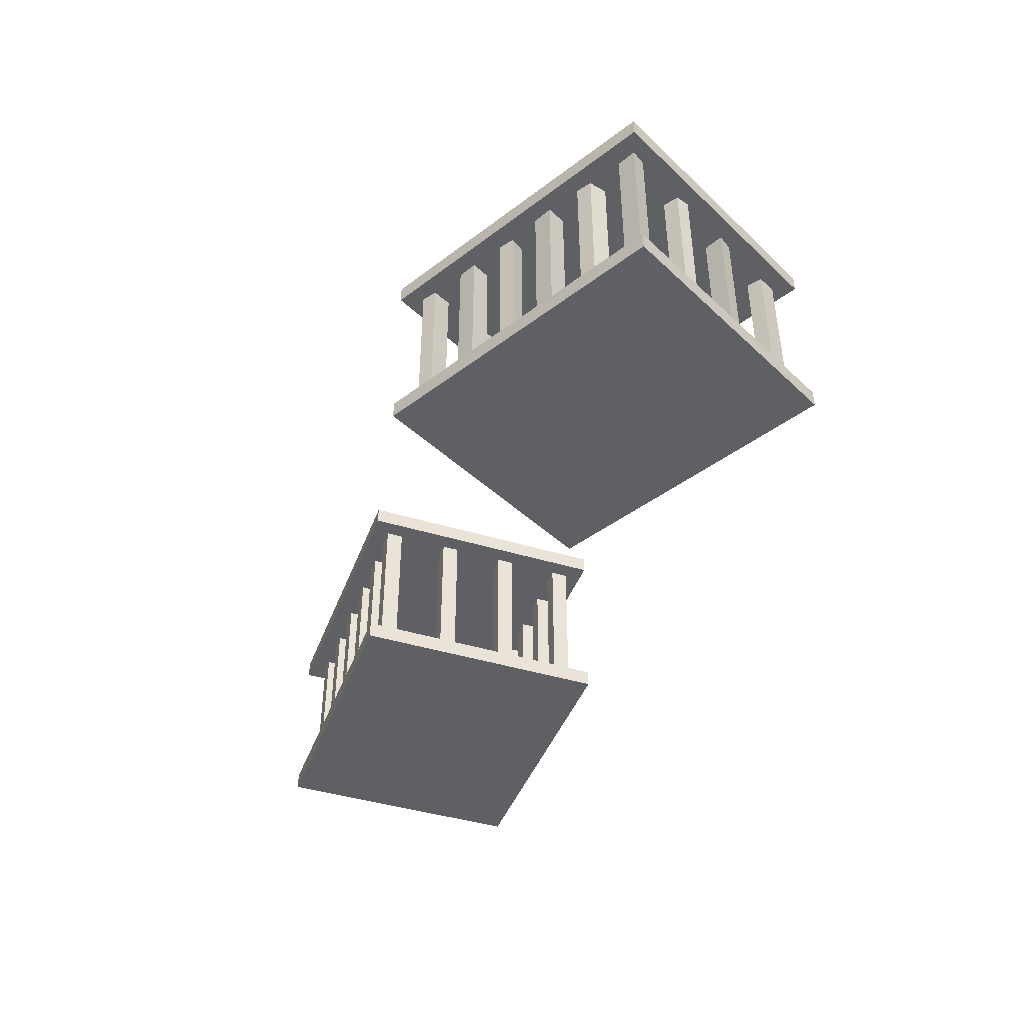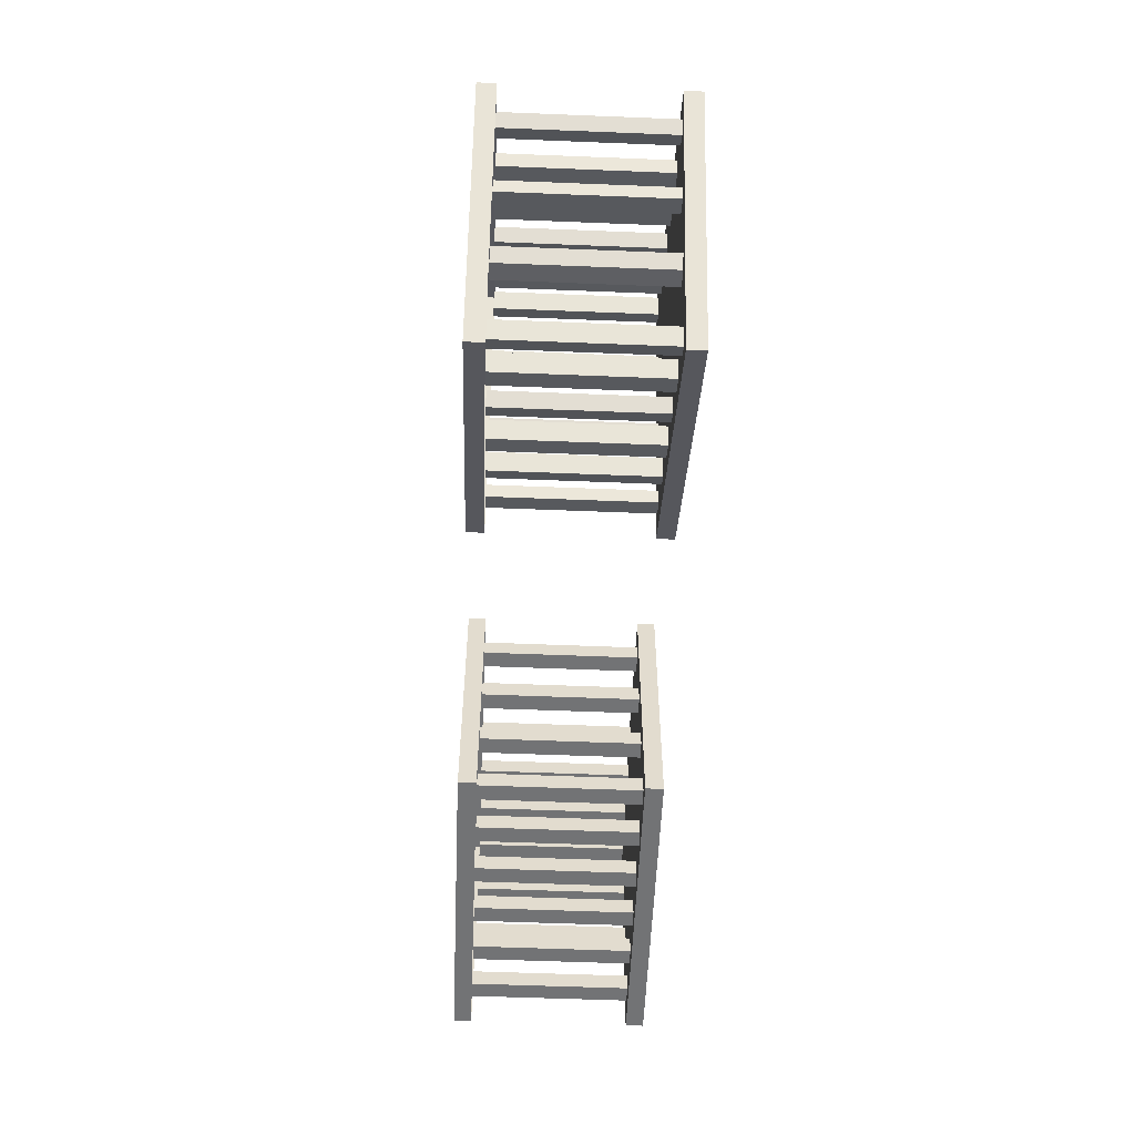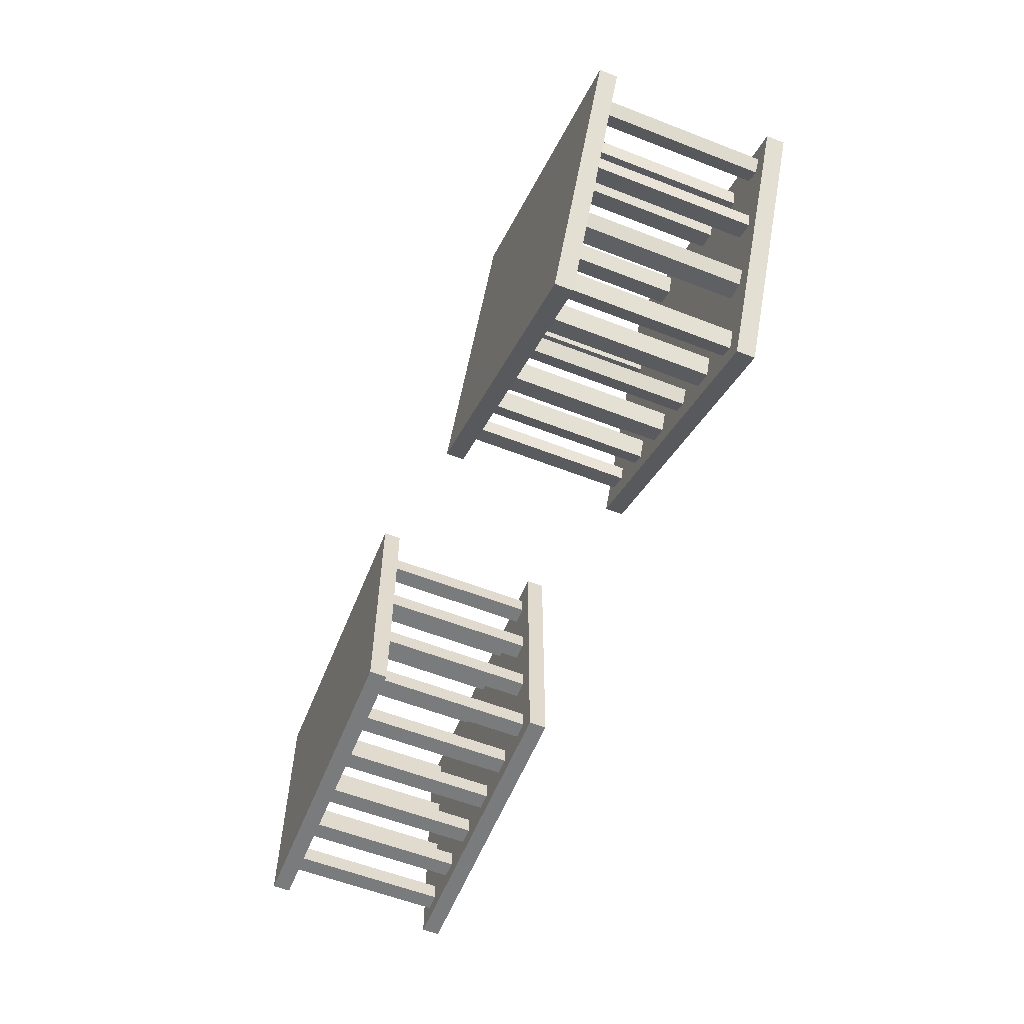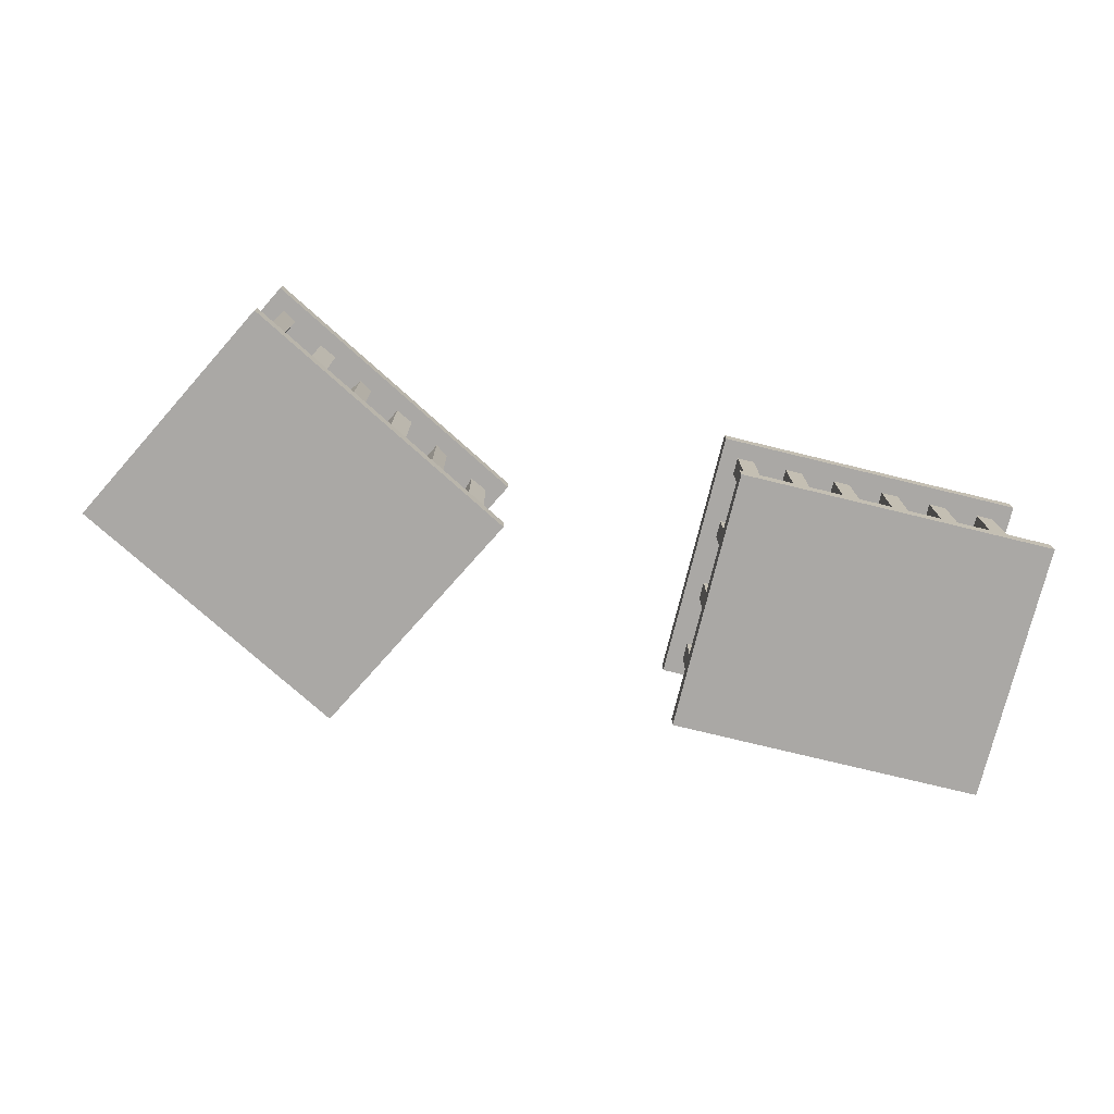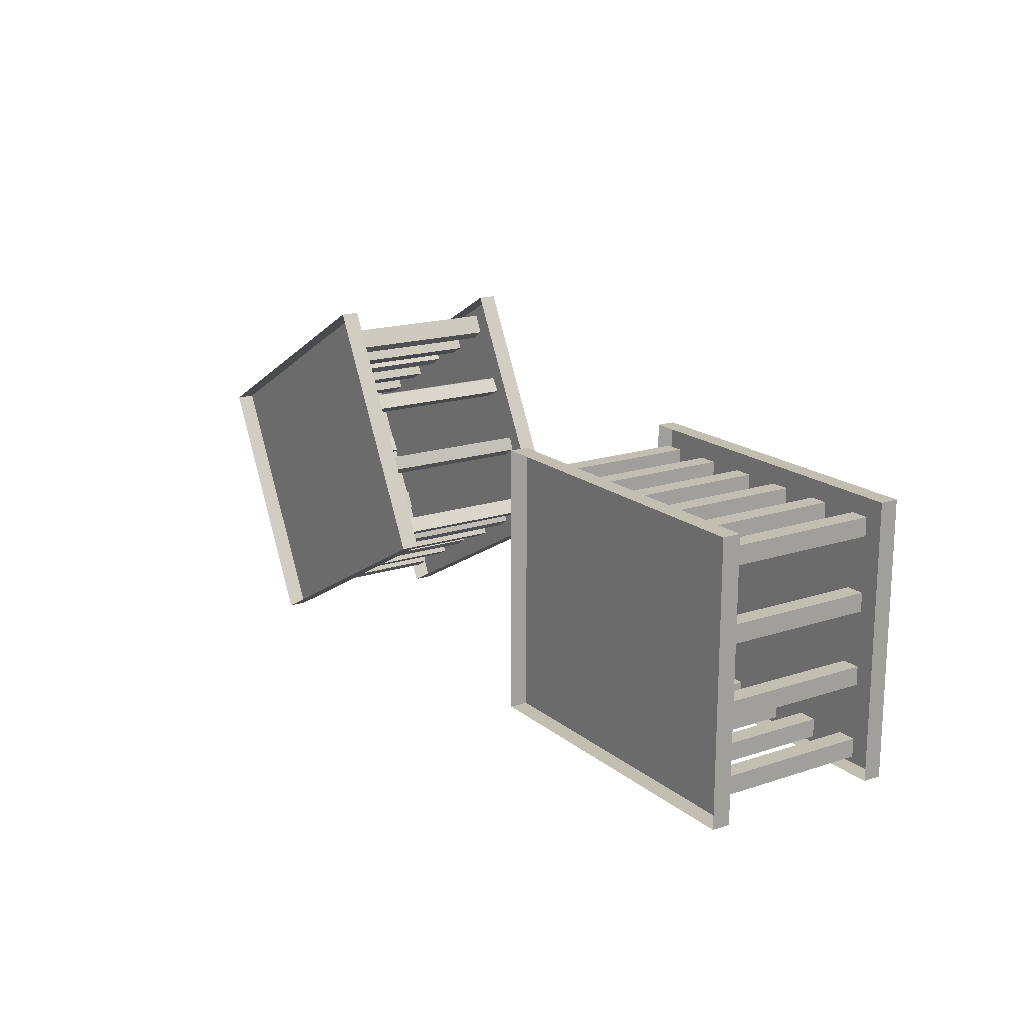
<metadata>
{"format":"obj","ext":"obj","renderer":"f3d","projection":"perspective","resolution":1024,"background":"white","views":[{"elev":-43.2,"azim":70.2,"up":"+Y"},{"elev":-55.8,"azim":87.6,"up":"+Z"},{"elev":-58.3,"azim":68.1,"up":"+Z"},{"elev":-75.2,"azim":166.3,"up":"+Y"},{"elev":17.4,"azim":-123.1,"up":"+Z"}]}
</metadata>
<code>
v -0.4219 -0.7812 -0.1719
v -0.4219 -0.7812 -0.2031
v -0.4219 -1.062 -0.2031
v -0.4219 -1.062 -0.1719
v -0.3906 -0.7812 -0.1719
v -0.3906 -1.062 -0.1719
v -0.3906 -0.7812 -0.2031
v -0.3906 -1.062 -0.2031
v -0.8906 -0.7812 -0.1719
v -0.8906 -0.7812 -0.2031
v -0.8906 -1.062 -0.2031
v -0.8906 -1.062 -0.1719
v -0.8594 -0.7812 -0.1719
v -0.8594 -1.062 -0.1719
v -0.8594 -0.7812 -0.2031
v -0.8594 -1.062 -0.2031
v -0.8906 -0.7812 -0.04688
v -0.8906 -0.7812 -0.07812
v -0.8906 -1.062 -0.07812
v -0.8906 -1.062 -0.04688
v -0.8594 -0.7812 -0.04688
v -0.8594 -1.062 -0.04688
v -0.8594 -0.7812 -0.07812
v -0.8594 -1.062 -0.07812
v -0.4219 -0.7812 -0.04688
v -0.4219 -0.7812 -0.07812
v -0.4219 -1.062 -0.07812
v -0.4219 -1.062 -0.04688
v -0.3906 -0.7812 -0.04688
v -0.3906 -1.062 -0.04688
v -0.3906 -0.7812 -0.07812
v -0.3906 -1.062 -0.07812
v -0.8906 -0.7812 0.2031
v -0.8906 -0.7812 0.1719
v -0.8906 -1.062 0.1719
v -0.8906 -1.062 0.2031
v -0.8594 -0.7812 0.2031
v -0.8594 -1.062 0.2031
v -0.8594 -0.7812 0.1719
v -0.8594 -1.062 0.1719
v -0.4219 -0.7812 0.2031
v -0.4219 -0.7812 0.1719
v -0.4219 -1.062 0.1719
v -0.4219 -1.062 0.2031
v -0.3906 -0.7812 0.2031
v -0.3906 -1.062 0.2031
v -0.3906 -0.7812 0.1719
v -0.3906 -1.062 0.1719
v -0.4219 -0.7812 0.07812
v -0.4219 -0.7812 0.04688
v -0.4219 -1.062 0.04688
v -0.4219 -1.062 0.07812
v -0.3906 -0.7812 0.07812
v -0.3906 -1.062 0.07812
v -0.3906 -0.7812 0.04688
v -0.3906 -1.062 0.04688
v -0.8906 -0.7812 0.07812
v -0.8906 -0.7812 0.04688
v -0.8906 -1.062 0.04688
v -0.8906 -1.062 0.07812
v -0.8594 -0.7812 0.07812
v -0.8594 -1.062 0.07812
v -0.8594 -0.7812 0.04688
v -0.8594 -1.062 0.04688
v -0.7969 -0.7812 -0.1719
v -0.7969 -0.7812 -0.2031
v -0.7969 -1.062 -0.2031
v -0.7969 -1.062 -0.1719
v -0.7656 -0.7812 -0.1719
v -0.7656 -1.062 -0.1719
v -0.7656 -0.7812 -0.2031
v -0.7656 -1.062 -0.2031
v -0.6094 -0.7812 -0.1719
v -0.6094 -0.7812 -0.2031
v -0.6094 -1.062 -0.2031
v -0.6094 -1.062 -0.1719
v -0.5781 -0.7812 -0.1719
v -0.5781 -1.062 -0.1719
v -0.5781 -0.7812 -0.2031
v -0.5781 -1.062 -0.2031
v -0.7031 -0.7812 -0.1719
v -0.7031 -0.7812 -0.2031
v -0.7031 -1.062 -0.2031
v -0.7031 -1.062 -0.1719
v -0.6719 -0.7812 -0.1719
v -0.6719 -1.062 -0.1719
v -0.6719 -0.7812 -0.2031
v -0.6719 -1.062 -0.2031
v -0.5156 -0.7812 -0.1719
v -0.5156 -0.7812 -0.2031
v -0.5156 -1.062 -0.2031
v -0.5156 -1.062 -0.1719
v -0.4844 -0.7812 -0.1719
v -0.4844 -1.062 -0.1719
v -0.4844 -0.7812 -0.2031
v -0.4844 -1.062 -0.2031
v -0.5156 -0.7812 0.2031
v -0.5156 -0.7812 0.1719
v -0.5156 -1.062 0.1719
v -0.5156 -1.062 0.2031
v -0.4844 -0.7812 0.2031
v -0.4844 -1.062 0.2031
v -0.4844 -0.7812 0.1719
v -0.4844 -1.062 0.1719
v -0.6094 -0.7812 0.2031
v -0.6094 -0.7812 0.1719
v -0.6094 -1.062 0.1719
v -0.6094 -1.062 0.2031
v -0.5781 -0.7812 0.2031
v -0.5781 -1.062 0.2031
v -0.5781 -0.7812 0.1719
v -0.5781 -1.062 0.1719
v -0.7031 -0.7812 0.2031
v -0.7031 -0.7812 0.1719
v -0.7031 -1.062 0.1719
v -0.7031 -1.062 0.2031
v -0.6719 -0.7812 0.2031
v -0.6719 -1.062 0.2031
v -0.6719 -0.7812 0.1719
v -0.6719 -1.062 0.1719
v -0.7969 -0.7812 0.2031
v -0.7969 -0.7812 0.1719
v -0.7969 -1.062 0.1719
v -0.7969 -1.062 0.2031
v -0.7656 -0.7812 0.2031
v -0.7656 -1.062 0.2031
v -0.7656 -0.7812 0.1719
v -0.7656 -1.062 0.1719
v -0.9219 -1.094 -0.2344
v -0.3594 -1.094 -0.2344
v -0.3594 -1.094 0.2344
v -0.9219 -1.094 0.2344
v -0.9219 -1.062 -0.2344
v -0.3594 -1.062 -0.2344
v -0.3594 -1.062 0.2344
v -0.9219 -1.062 0.2344
v -0.9219 -0.7812 -0.2344
v -0.3594 -0.7812 -0.2344
v -0.3594 -0.7812 0.2344
v -0.9219 -0.7812 0.2344
v -0.9219 -0.75 -0.2344
v -0.3594 -0.75 -0.2344
v -0.3594 -0.75 0.2344
v -0.9219 -0.75 0.2344
v 0.4844 -0.7812 -0.2266
v 0.4688 -0.7812 -0.2578
v 0.4688 -1.062 -0.2578
v 0.4844 -1.062 -0.2266
v 0.5078 -0.7812 -0.2422
v 0.5078 -1.062 -0.2422
v 0.4922 -0.7812 -0.2734
v 0.4922 -1.062 -0.2734
v 0.07031 -0.7812 -0.007812
v 0.05469 -0.7812 -0.03125
v 0.05469 -1.062 -0.03125
v 0.07031 -1.062 -0.007812
v 0.09375 -0.7812 -0.02344
v 0.09375 -1.062 -0.02344
v 0.08594 -0.7812 -0.04688
v 0.08594 -1.062 -0.04688
v 0.125 -0.7812 0.1016
v 0.1172 -0.7812 0.07812
v 0.1172 -1.062 0.07812
v 0.125 -1.062 0.1016
v 0.1562 -0.7812 0.08594
v 0.1562 -1.062 0.08594
v 0.1406 -0.7812 0.0625
v 0.1406 -1.062 0.0625
v 0.5391 -0.7812 -0.1172
v 0.5234 -0.7812 -0.1484
v 0.5234 -1.062 -0.1484
v 0.5391 -1.062 -0.1172
v 0.5703 -0.7812 -0.1328
v 0.5703 -1.062 -0.1328
v 0.5547 -0.7812 -0.1562
v 0.5547 -1.062 -0.1562
v 0.25 -0.7812 0.3281
v 0.2344 -0.7812 0.2969
v 0.2344 -1.062 0.2969
v 0.25 -1.062 0.3281
v 0.2734 -0.7812 0.3125
v 0.2734 -1.062 0.3125
v 0.2578 -0.7812 0.2812
v 0.2578 -1.062 0.2812
v 0.6562 -0.7812 0.1016
v 0.6484 -0.7812 0.07812
v 0.6484 -1.062 0.07812
v 0.6562 -1.062 0.1016
v 0.6875 -0.7812 0.08594
v 0.6875 -1.062 0.08594
v 0.6719 -0.7812 0.0625
v 0.6719 -1.062 0.0625
v 0.6016 -0.7812 -0.007812
v 0.5859 -0.7812 -0.03125
v 0.5859 -1.062 -0.03125
v 0.6016 -1.062 -0.007812
v 0.625 -0.7812 -0.02344
v 0.625 -1.062 -0.02344
v 0.6172 -0.7812 -0.04688
v 0.6172 -1.062 -0.04688
v 0.1875 -0.7812 0.2109
v 0.1719 -0.7812 0.1875
v 0.1719 -1.062 0.1875
v 0.1875 -1.062 0.2109
v 0.2188 -0.7812 0.2031
v 0.2188 -1.062 0.2031
v 0.2031 -0.7812 0.1719
v 0.2031 -1.062 0.1719
v 0.1484 -0.7812 -0.04688
v 0.1406 -0.7812 -0.07812
v 0.1406 -1.062 -0.07812
v 0.1484 -1.062 -0.04688
v 0.1797 -0.7812 -0.0625
v 0.1797 -1.062 -0.0625
v 0.1641 -0.7812 -0.09375
v 0.1641 -1.062 -0.09375
v 0.3203 -0.7812 -0.1406
v 0.3047 -0.7812 -0.1641
v 0.3047 -1.062 -0.1641
v 0.3203 -1.062 -0.1406
v 0.3438 -0.7812 -0.1562
v 0.3438 -1.062 -0.1562
v 0.3281 -0.7812 -0.1797
v 0.3281 -1.062 -0.1797
v 0.2344 -0.7812 -0.09375
v 0.2188 -0.7812 -0.125
v 0.2188 -1.062 -0.125
v 0.2344 -1.062 -0.09375
v 0.2656 -0.7812 -0.1094
v 0.2656 -1.062 -0.1094
v 0.25 -0.7812 -0.1406
v 0.25 -1.062 -0.1406
v 0.3984 -0.7812 -0.1797
v 0.3828 -0.7812 -0.2109
v 0.3828 -1.062 -0.2109
v 0.3984 -1.062 -0.1797
v 0.4297 -0.7812 -0.1953
v 0.4297 -1.062 -0.1953
v 0.4141 -0.7812 -0.2266
v 0.4141 -1.062 -0.2266
v 0.5781 -0.7812 0.1484
v 0.5625 -0.7812 0.1172
v 0.5625 -1.062 0.1172
v 0.5781 -1.062 0.1484
v 0.6016 -0.7812 0.1328
v 0.6016 -1.062 0.1328
v 0.5938 -0.7812 0.1016
v 0.5938 -1.062 0.1016
v 0.4922 -0.7812 0.1953
v 0.4766 -0.7812 0.1641
v 0.4766 -1.062 0.1641
v 0.4922 -1.062 0.1953
v 0.5234 -0.7812 0.1797
v 0.5234 -1.062 0.1797
v 0.5078 -0.7812 0.1484
v 0.5078 -1.062 0.1484
v 0.4141 -0.7812 0.2344
v 0.3984 -0.7812 0.2109
v 0.3984 -1.062 0.2109
v 0.4141 -1.062 0.2344
v 0.4375 -0.7812 0.2188
v 0.4375 -1.062 0.2188
v 0.4219 -0.7812 0.1953
v 0.4219 -1.062 0.1953
v 0.3281 -0.7812 0.2812
v 0.3125 -0.7812 0.25
v 0.3125 -1.062 0.25
v 0.3281 -1.062 0.2812
v 0.3594 -0.7812 0.2656
v 0.3594 -1.062 0.2656
v 0.3438 -0.7812 0.2344
v 0.3438 -1.062 0.2344
v 0.01562 -1.094 -0.04688
v 0.5078 -1.094 -0.3125
v 0.7266 -1.094 0.1016
v 0.2344 -1.094 0.3672
v 0.01562 -1.062 -0.04688
v 0.5078 -1.062 -0.3125
v 0.7266 -1.062 0.1016
v 0.2344 -1.062 0.3672
v 0.01562 -0.7812 -0.04688
v 0.5078 -0.7812 -0.3125
v 0.7266 -0.7812 0.1016
v 0.2344 -0.7812 0.3672
v 0.01562 -0.75 -0.04688
v 0.5078 -0.75 -0.3125
v 0.7266 -0.75 0.1016
v 0.2344 -0.75 0.3672
f 1 2 3
f 1 3 4
f 1 4 5
f 5 4 6
f 5 6 7
f 7 6 8
f 7 8 2
f 2 8 3
f 9 10 11
f 9 11 12
f 9 12 13
f 13 12 14
f 13 14 15
f 15 14 16
f 15 16 10
f 10 16 11
f 17 18 19
f 17 19 20
f 17 20 21
f 21 20 22
f 21 22 23
f 23 22 24
f 23 24 18
f 18 24 19
f 25 26 27
f 25 27 28
f 25 28 29
f 29 28 30
f 29 30 31
f 31 30 32
f 31 32 26
f 26 32 27
f 33 34 35
f 33 35 36
f 33 36 37
f 37 36 38
f 37 38 39
f 39 38 40
f 39 40 34
f 34 40 35
f 41 42 43
f 41 43 44
f 41 44 45
f 45 44 46
f 45 46 47
f 47 46 48
f 47 48 42
f 42 48 43
f 49 50 51
f 49 51 52
f 49 52 53
f 53 52 54
f 53 54 55
f 55 54 56
f 55 56 50
f 50 56 51
f 57 58 59
f 57 59 60
f 57 60 61
f 61 60 62
f 61 62 63
f 63 62 64
f 63 64 58
f 58 64 59
f 65 66 67
f 65 67 68
f 65 68 69
f 69 68 70
f 69 70 71
f 71 70 72
f 71 72 66
f 66 72 67
f 73 74 75
f 73 75 76
f 73 76 77
f 77 76 78
f 77 78 79
f 79 78 80
f 79 80 74
f 74 80 75
f 81 82 83
f 81 83 84
f 81 84 85
f 85 84 86
f 85 86 87
f 87 86 88
f 87 88 82
f 82 88 83
f 89 90 91
f 89 91 92
f 89 92 93
f 93 92 94
f 93 94 95
f 95 94 96
f 95 96 90
f 90 96 91
f 97 98 99
f 97 99 100
f 97 100 101
f 101 100 102
f 101 102 103
f 103 102 104
f 103 104 98
f 98 104 99
f 105 106 107
f 105 107 108
f 105 108 109
f 109 108 110
f 109 110 111
f 111 110 112
f 111 112 106
f 106 112 107
f 113 114 115
f 113 115 116
f 113 116 117
f 117 116 118
f 117 118 119
f 119 118 120
f 119 120 114
f 114 120 115
f 121 122 123
f 121 123 124
f 121 124 125
f 125 124 126
f 125 126 127
f 127 126 128
f 127 128 122
f 122 128 123
f 145 146 147
f 145 147 148
f 145 148 149
f 149 148 150
f 149 150 151
f 151 150 152
f 151 152 146
f 146 152 147
f 153 154 155
f 153 155 156
f 153 156 157
f 157 156 158
f 157 158 159
f 159 158 160
f 159 160 154
f 154 160 155
f 161 162 163
f 161 163 164
f 161 164 165
f 165 164 166
f 165 166 167
f 167 166 168
f 167 168 162
f 162 168 163
f 169 170 171
f 169 171 172
f 169 172 173
f 173 172 174
f 173 174 175
f 175 174 176
f 175 176 170
f 170 176 171
f 177 178 179
f 177 179 180
f 177 180 181
f 181 180 182
f 181 182 183
f 183 182 184
f 183 184 178
f 178 184 179
f 185 186 187
f 185 187 188
f 185 188 189
f 189 188 190
f 189 190 191
f 191 190 192
f 191 192 186
f 186 192 187
f 193 194 195
f 193 195 196
f 193 196 197
f 197 196 198
f 197 198 199
f 199 198 200
f 199 200 194
f 194 200 195
f 201 202 203
f 201 203 204
f 201 204 205
f 205 204 206
f 205 206 207
f 207 206 208
f 207 208 202
f 202 208 203
f 209 210 211
f 209 211 212
f 209 212 213
f 213 212 214
f 213 214 215
f 215 214 216
f 215 216 210
f 210 216 211
f 217 218 219
f 217 219 220
f 217 220 221
f 221 220 222
f 221 222 223
f 223 222 224
f 223 224 218
f 218 224 219
f 225 226 227
f 225 227 228
f 225 228 229
f 229 228 230
f 229 230 231
f 231 230 232
f 231 232 226
f 226 232 227
f 233 234 235
f 233 235 236
f 233 236 237
f 237 236 238
f 237 238 239
f 239 238 240
f 239 240 234
f 234 240 235
f 241 242 243
f 241 243 244
f 241 244 245
f 245 244 246
f 245 246 247
f 247 246 248
f 247 248 242
f 242 248 243
f 249 250 251
f 249 251 252
f 249 252 253
f 253 252 254
f 253 254 255
f 255 254 256
f 255 256 250
f 250 256 251
f 257 258 259
f 257 259 260
f 257 260 261
f 261 260 262
f 261 262 263
f 263 262 264
f 263 264 258
f 258 264 259
f 265 266 267
f 265 267 268
f 265 268 269
f 269 268 270
f 269 270 271
f 271 270 272
f 271 272 266
f 266 272 267
f 129 130 131
f 129 131 132
f 129 132 133
f 129 133 130
f 130 133 134
f 130 134 135
f 130 135 131
f 131 135 132
f 132 135 136
f 132 136 133
f 137 138 139
f 137 139 140
f 137 140 141
f 137 141 138
f 138 141 142
f 138 142 143
f 138 143 139
f 139 143 140
f 140 143 144
f 140 144 141
f 273 274 275
f 273 275 276
f 273 276 277
f 273 277 274
f 274 277 278
f 274 278 279
f 274 279 275
f 275 279 276
f 276 279 280
f 276 280 277
f 281 282 283
f 281 283 284
f 281 284 285
f 281 285 282
f 282 285 286
f 282 286 287
f 282 287 283
f 283 287 284
f 284 287 288
f 284 288 285

</code>
